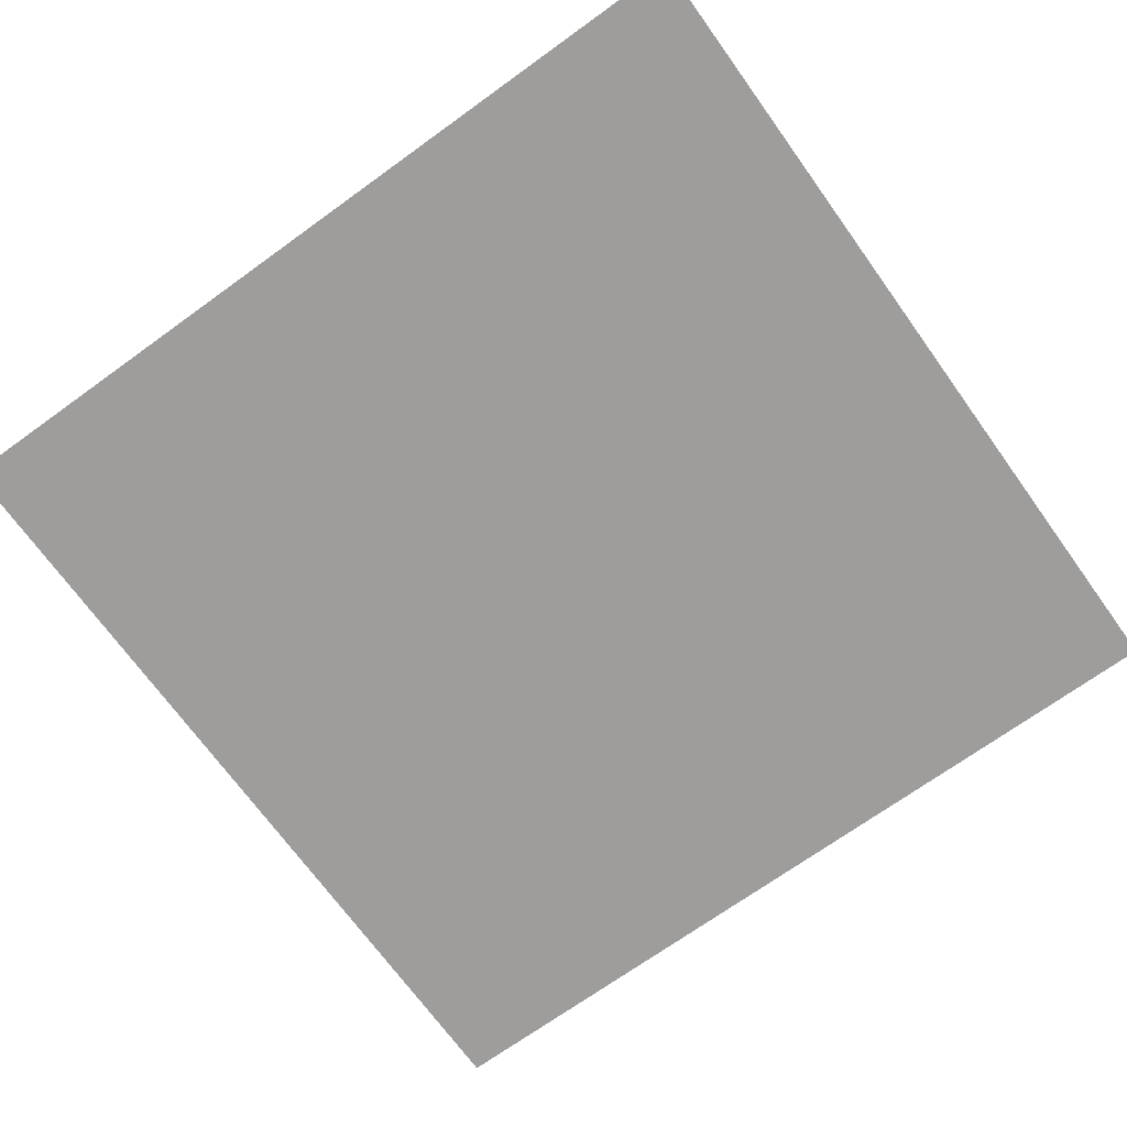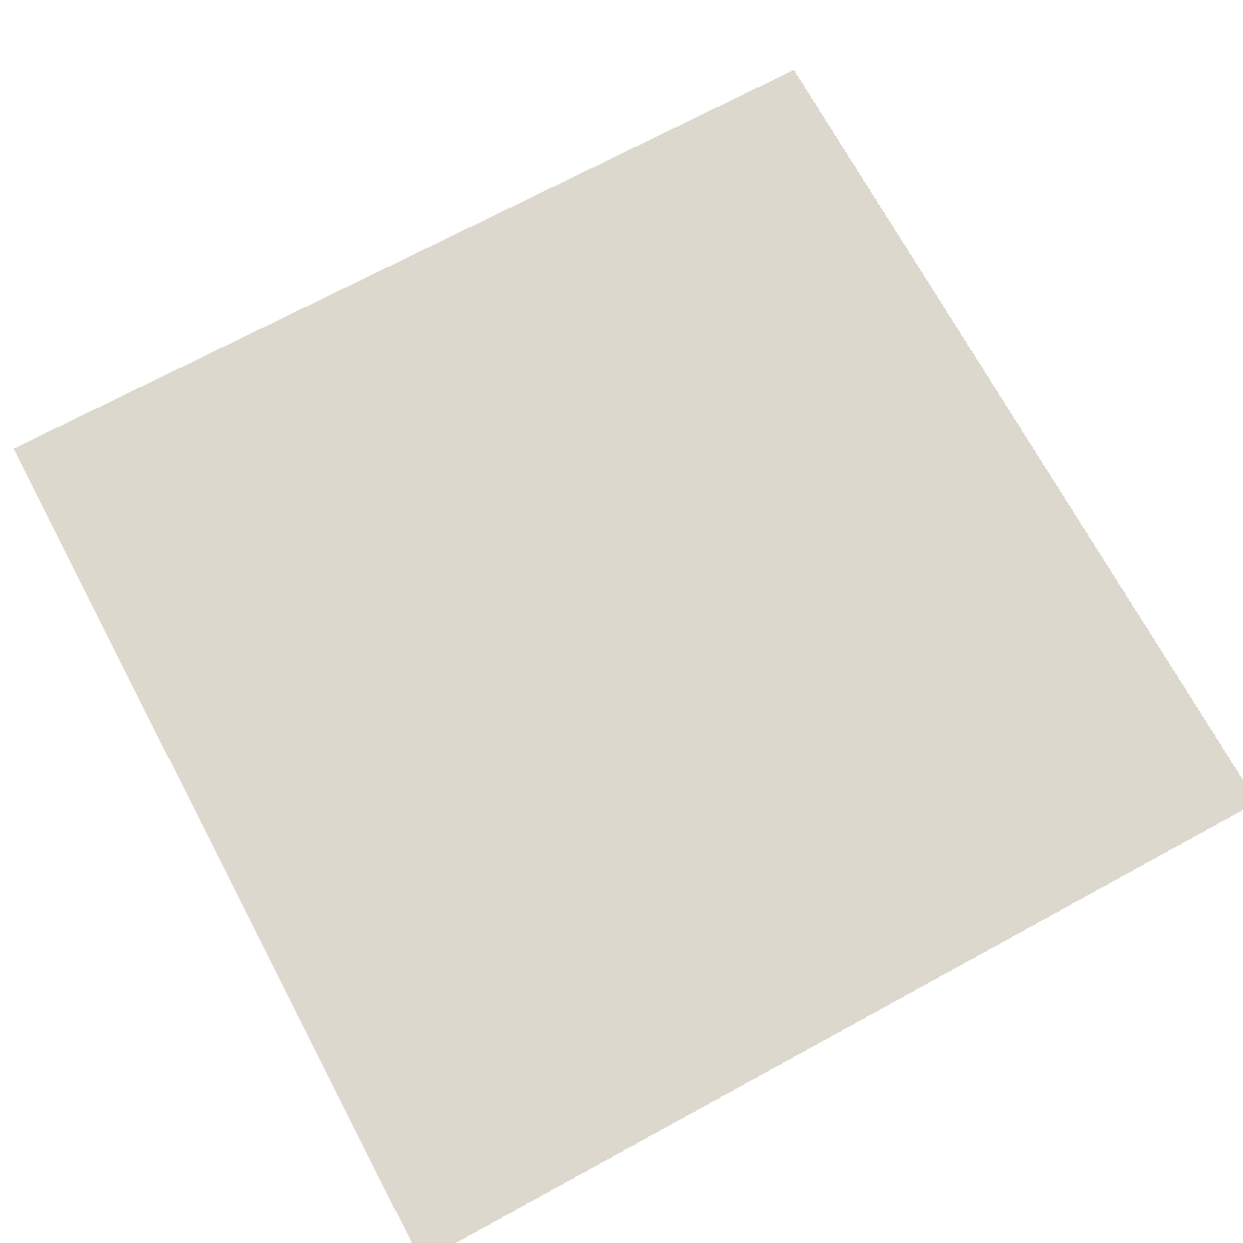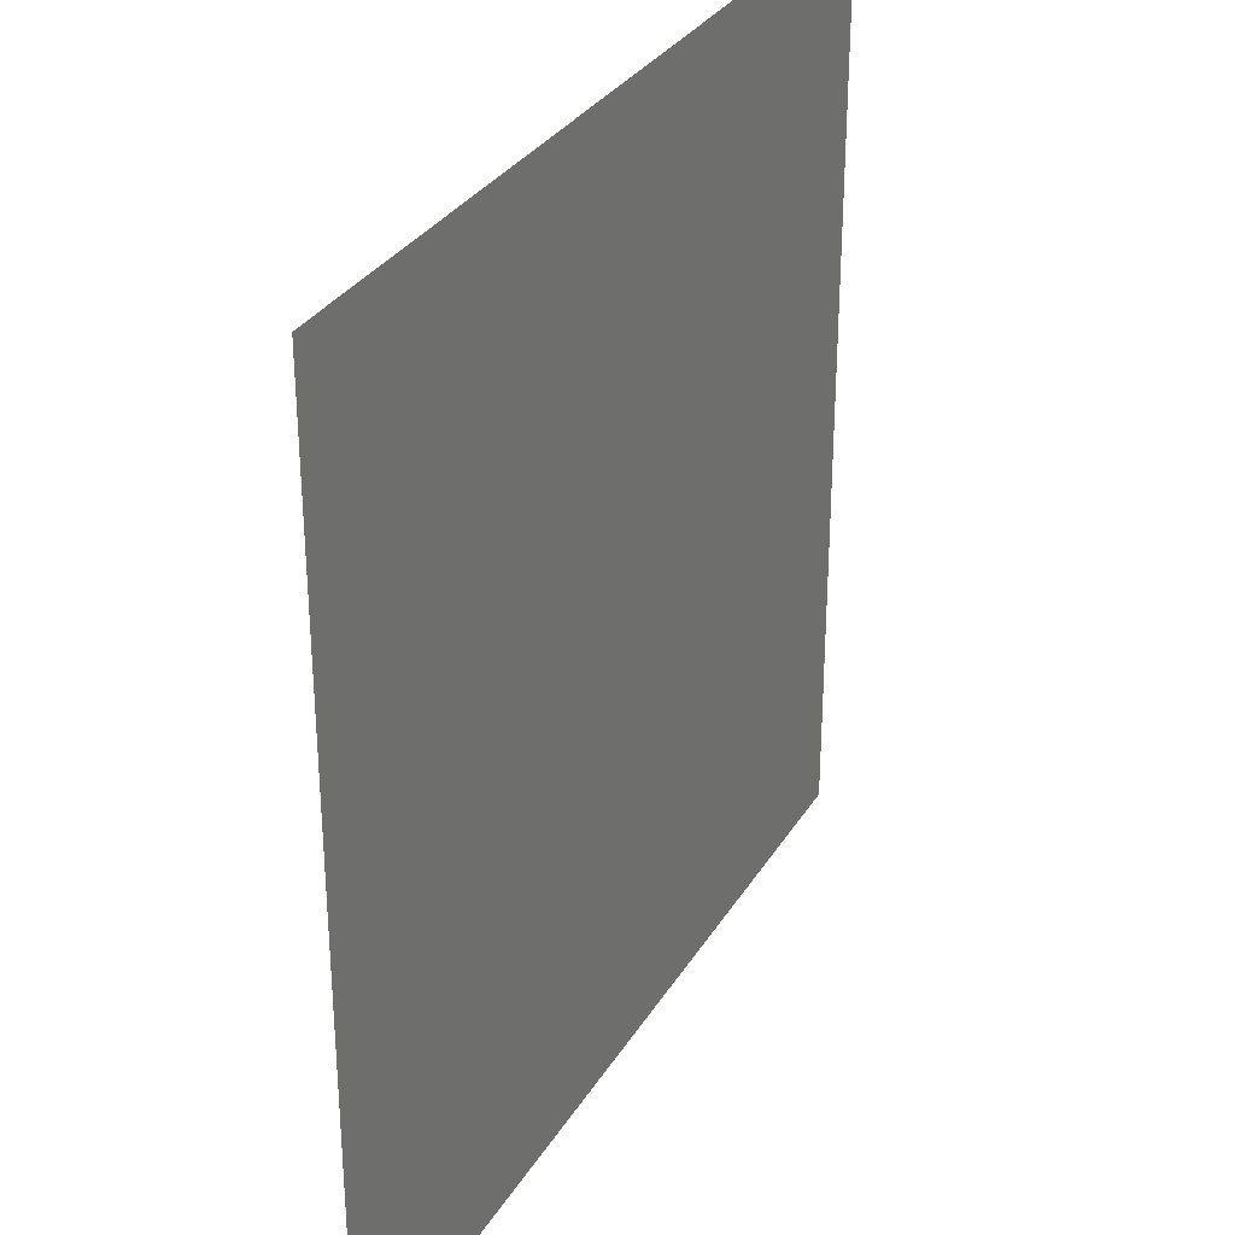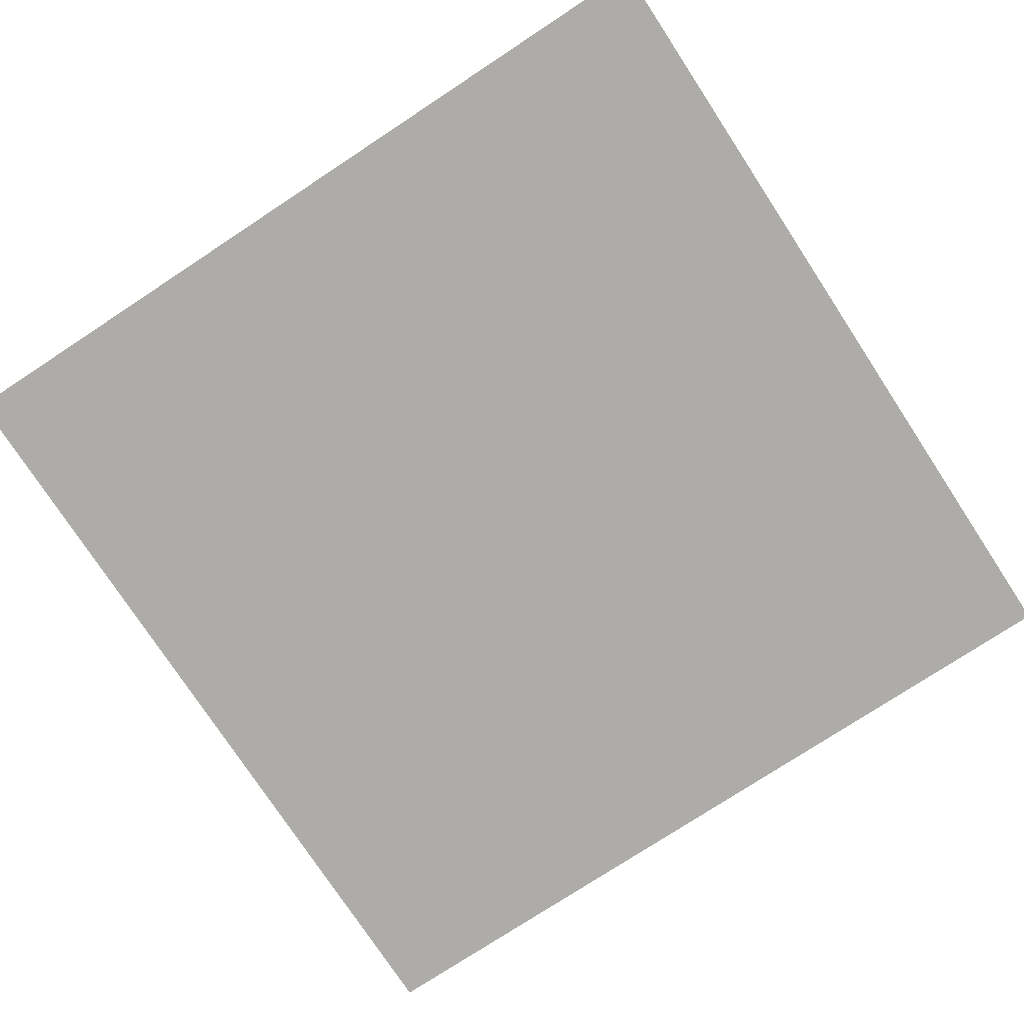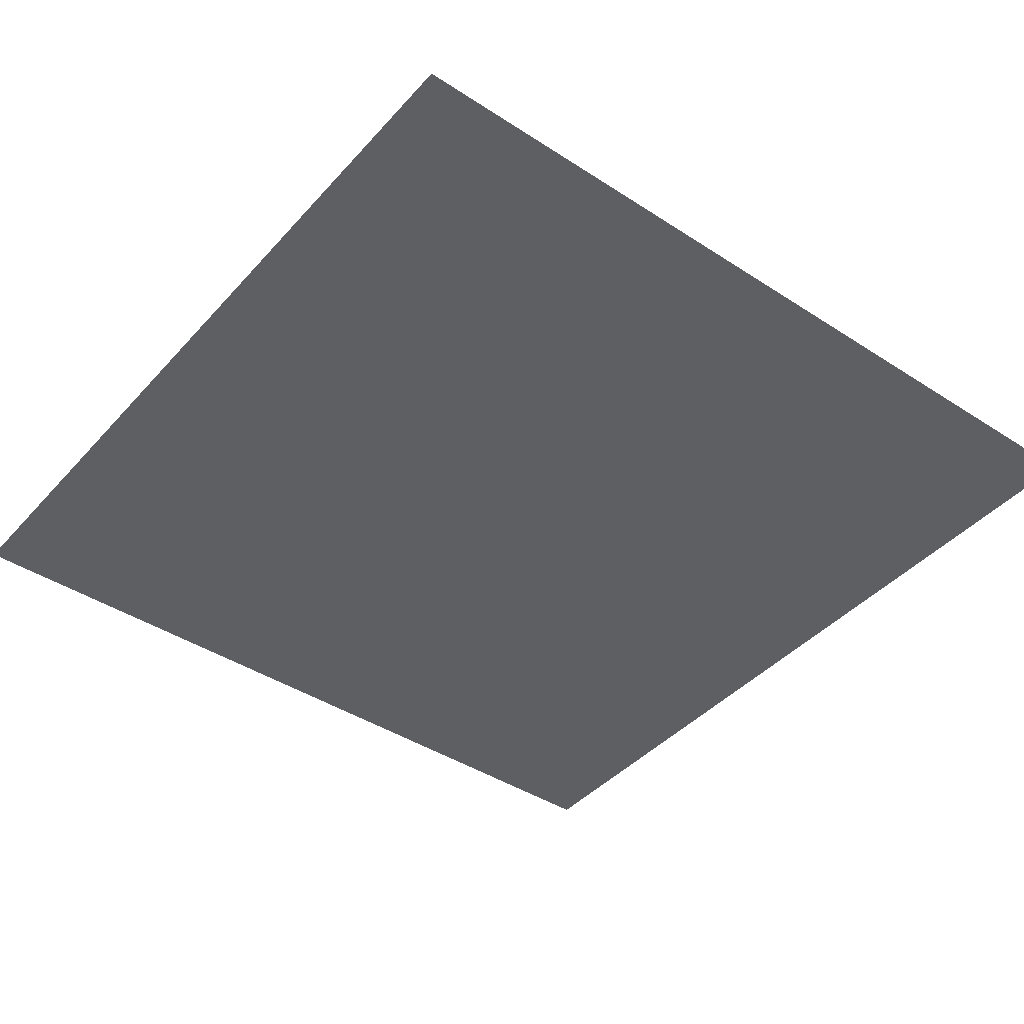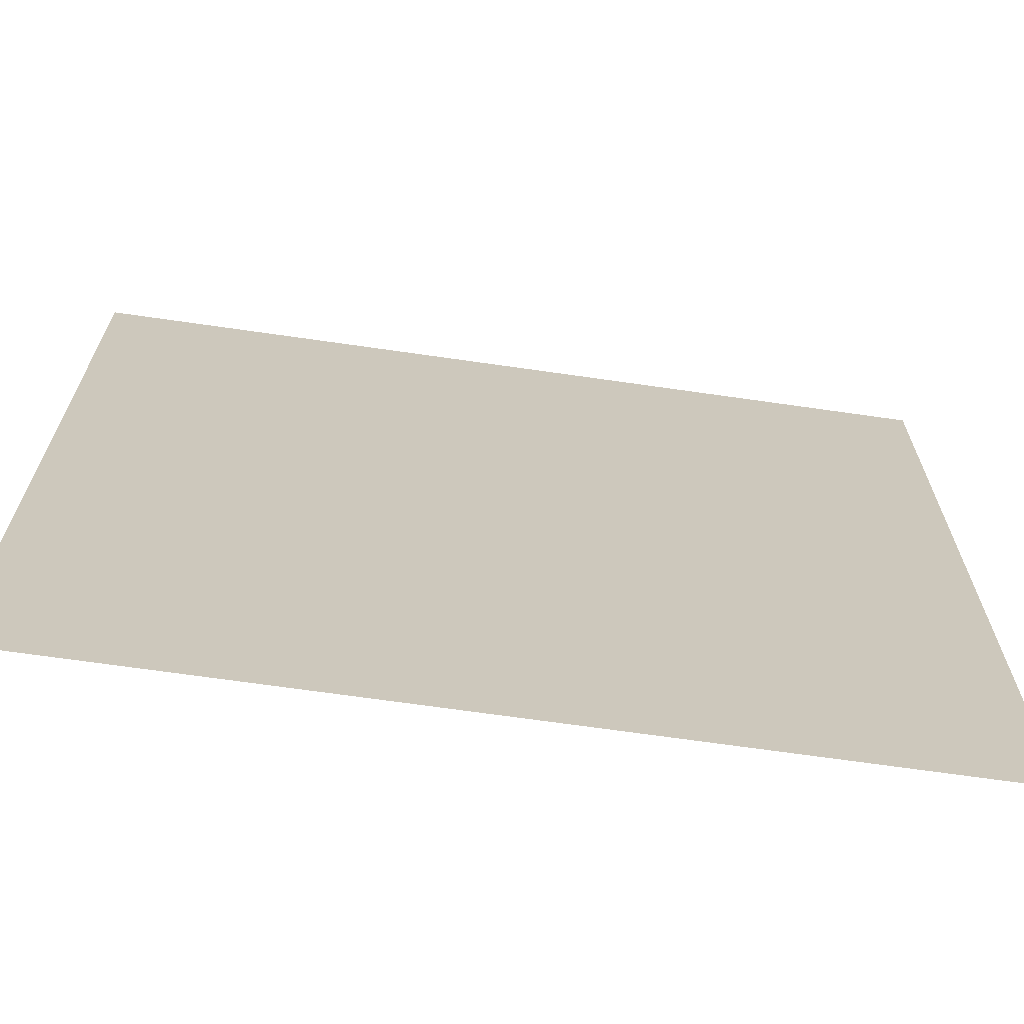
<metadata>
{"format":"obj","ext":"obj","renderer":"f3d","projection":"perspective","resolution":1024,"background":"white","views":[{"elev":-70.6,"azim":-54.2,"up":"+Y"},{"elev":72.5,"azim":151.6,"up":"+Y"},{"elev":31.3,"azim":116.3,"up":"+Z"},{"elev":-76.6,"azim":-146.7,"up":"+Y"},{"elev":-42.0,"azim":-128.0,"up":"+Y"},{"elev":-68.6,"azim":-8.2,"up":"+Z"}]}
</metadata>
<code>
o object/1434
v -64 -240 -64
v 64 -240 -64
v 64 -240 64
v -64 -240 64
f 1 2 3
f 1 3 4

</code>
